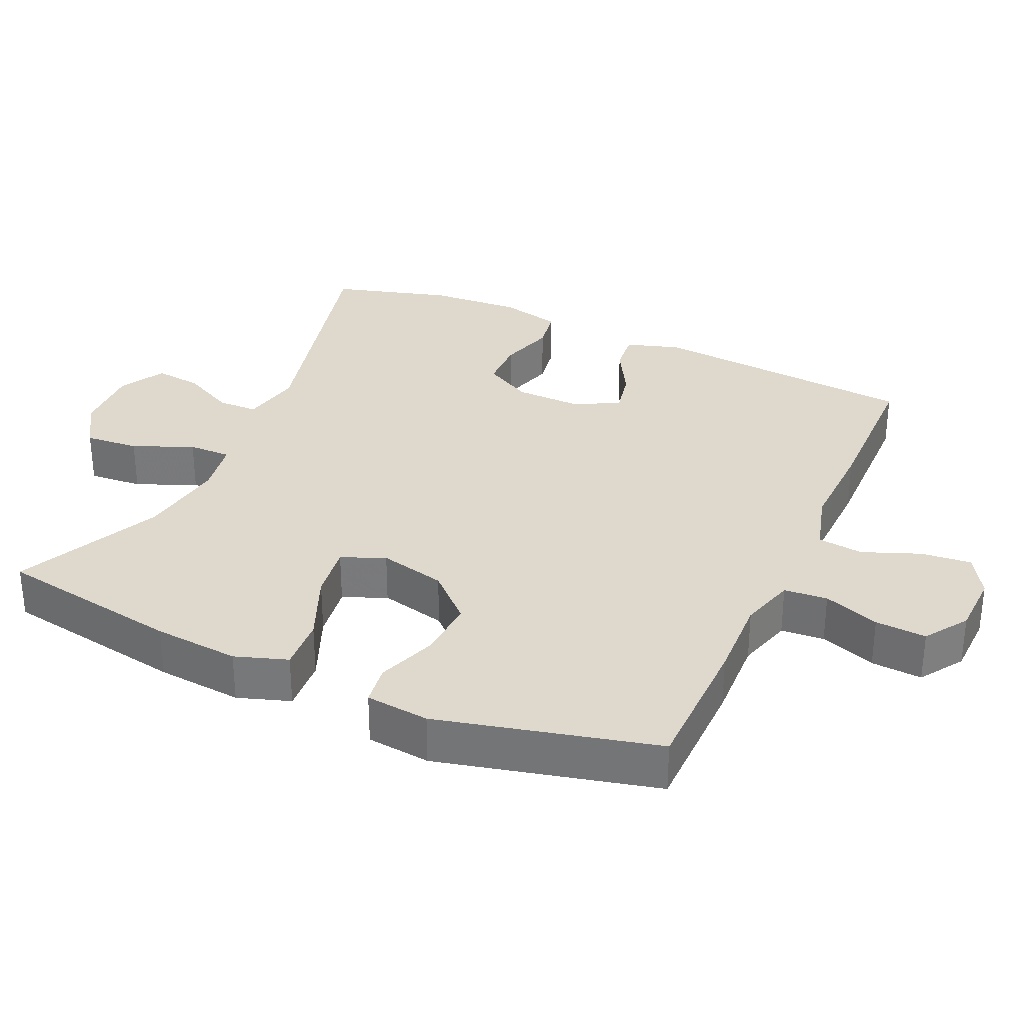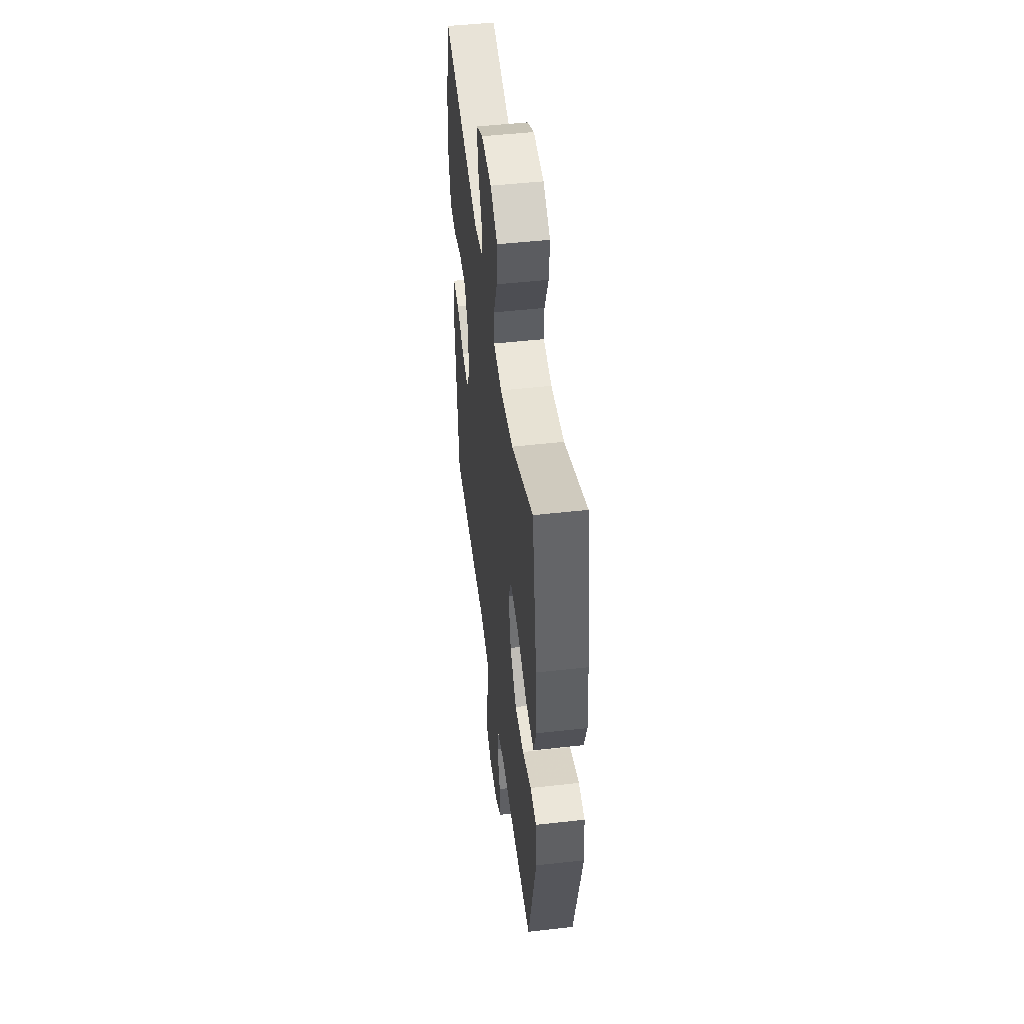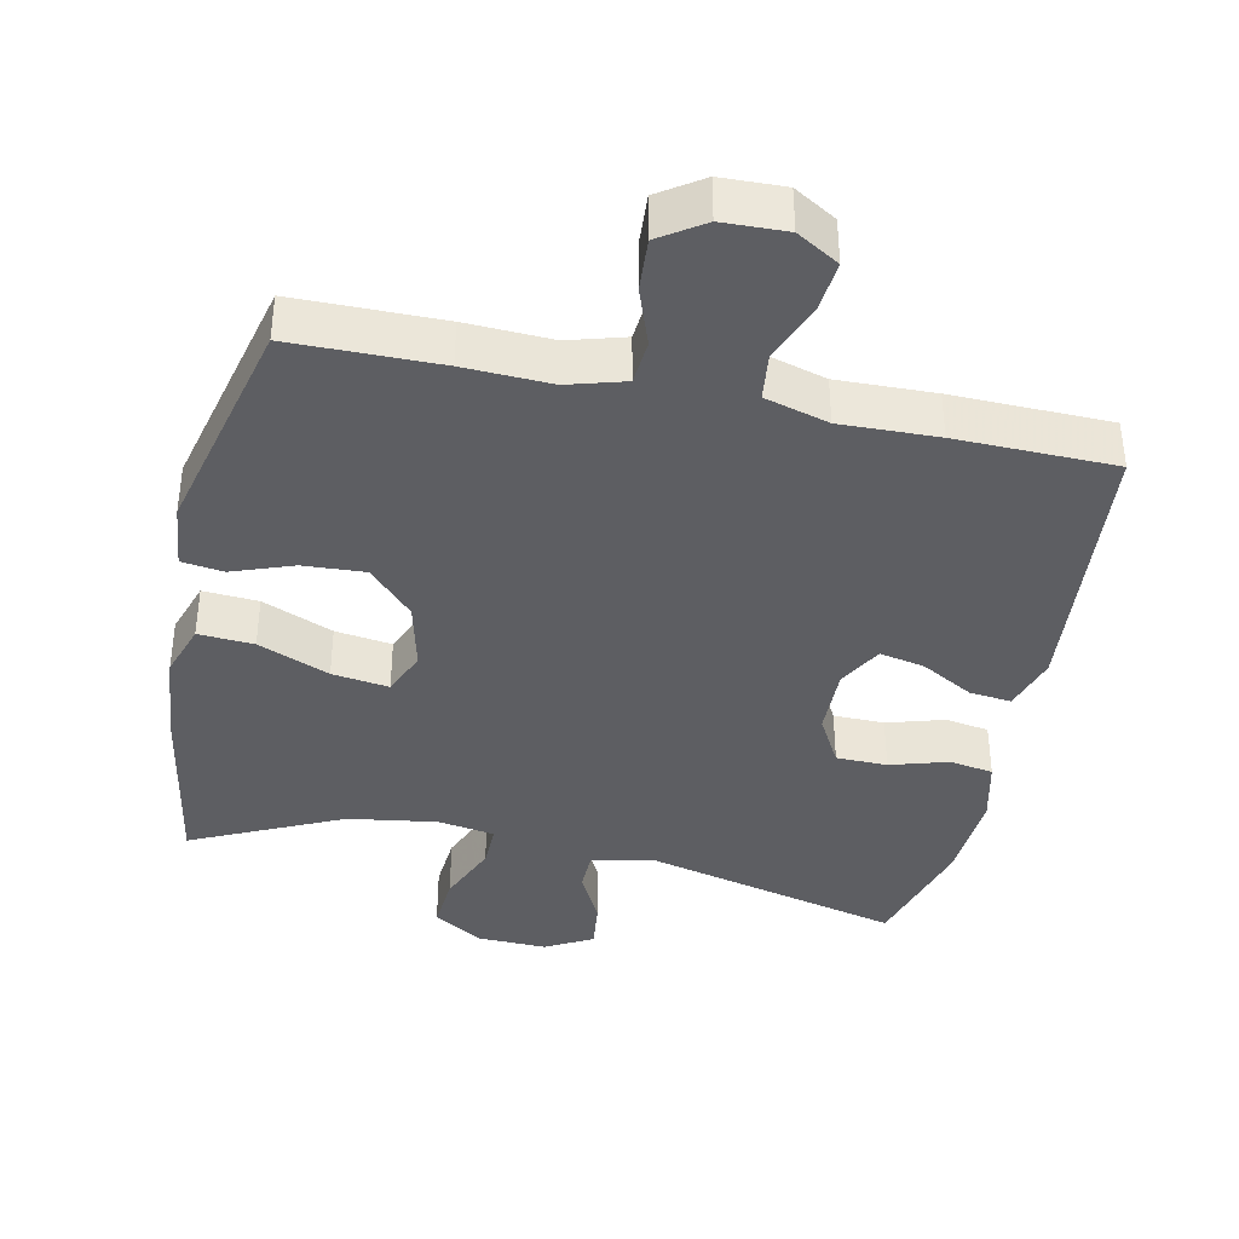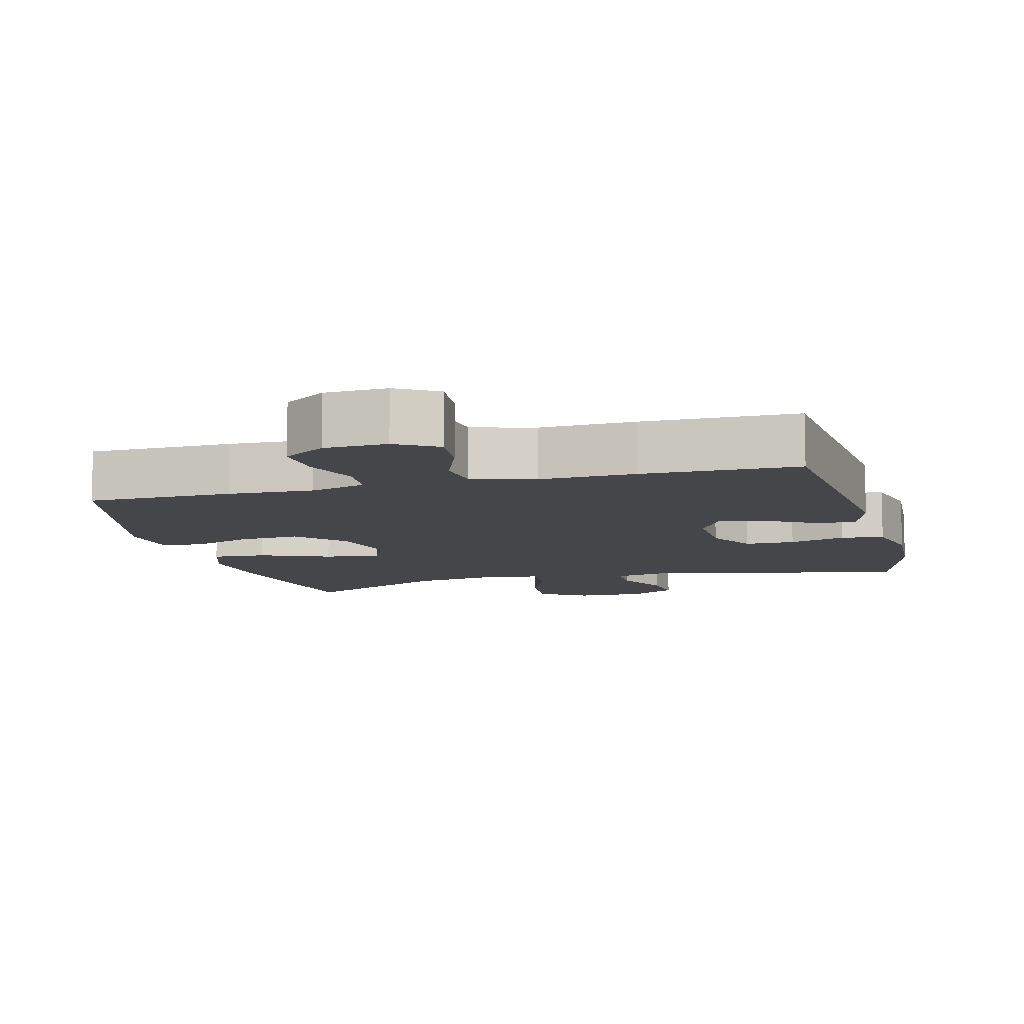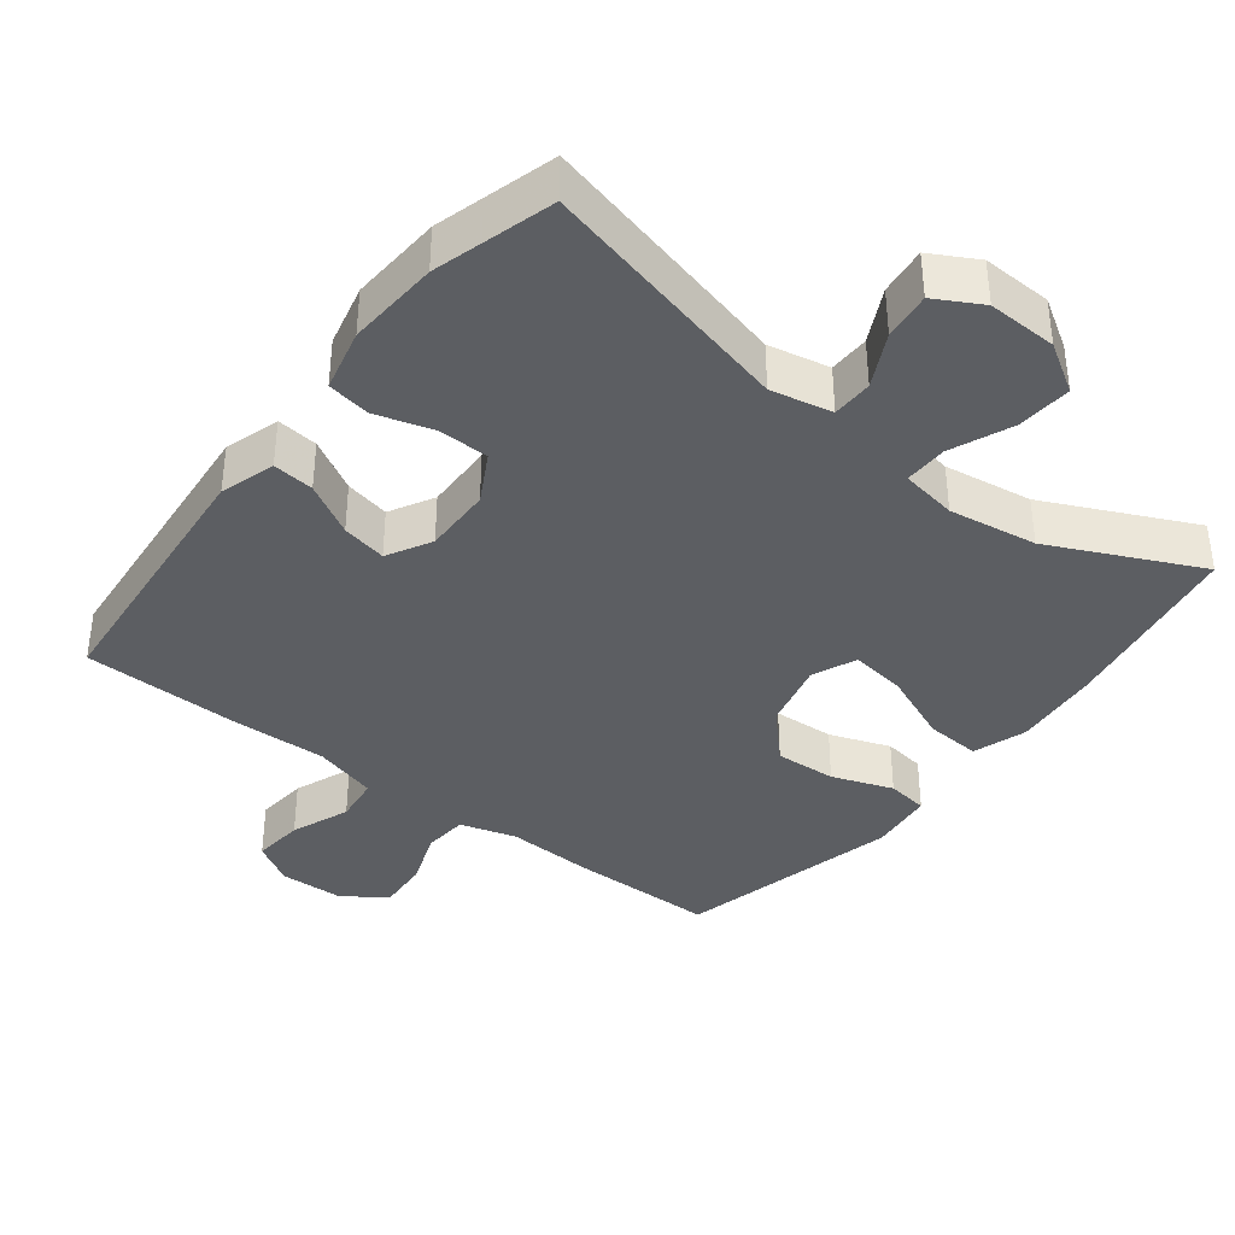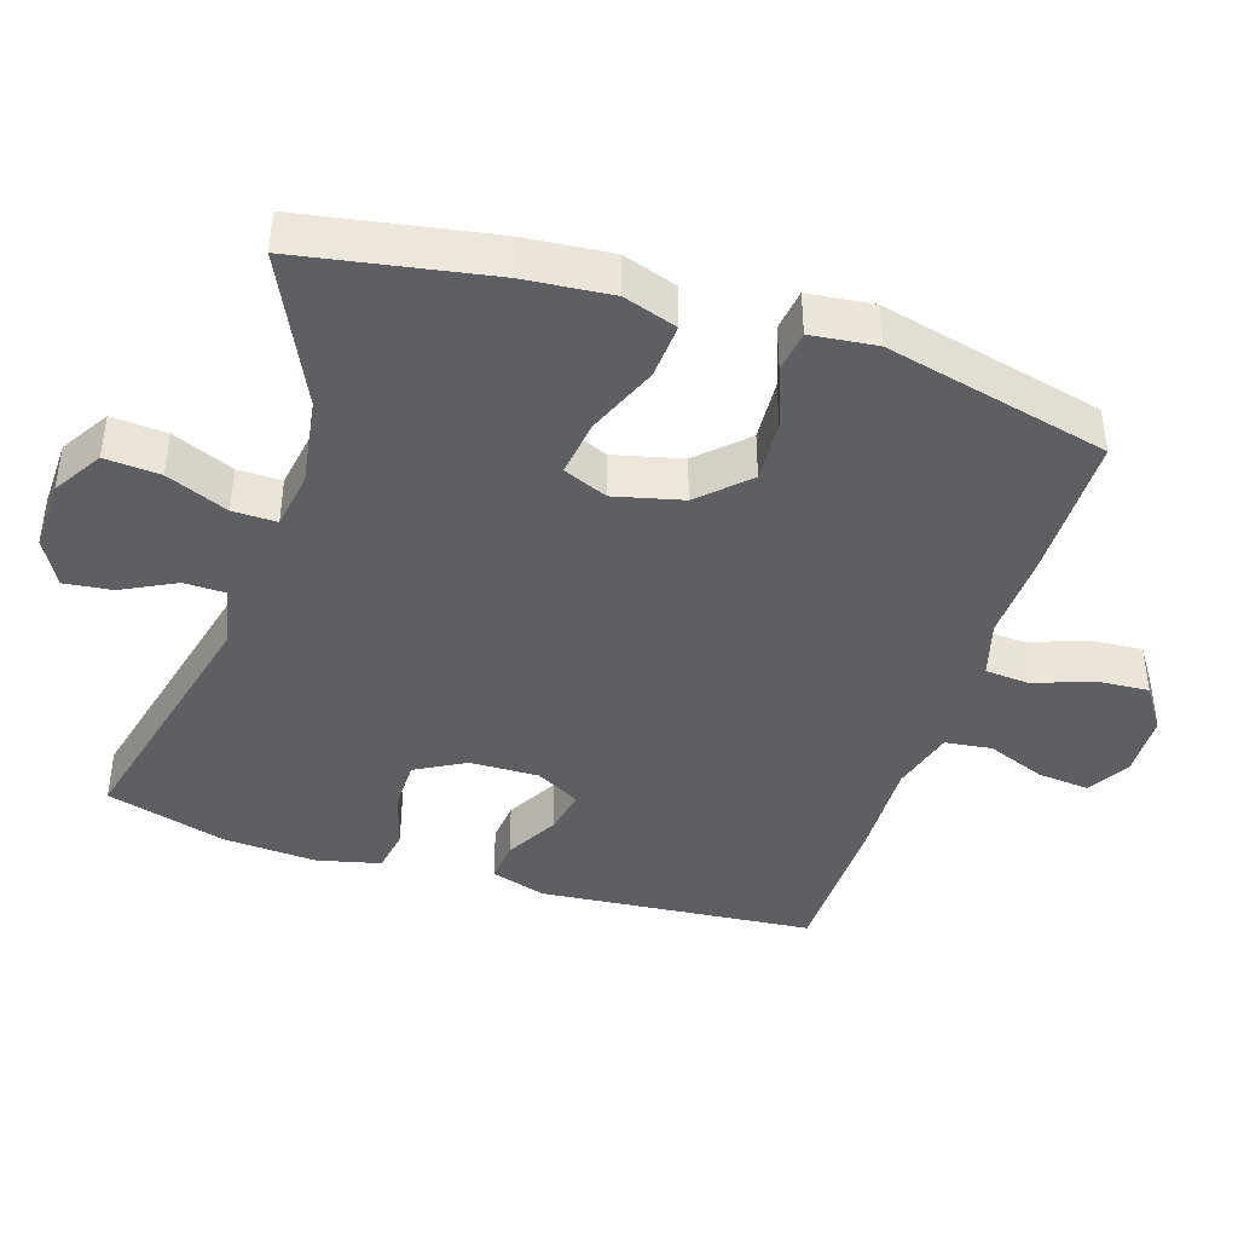
<metadata>
{"format":"obj","ext":"obj","renderer":"f3d","projection":"perspective","resolution":1024,"background":"white","views":[{"elev":31.9,"azim":114.2,"up":"+Y"},{"elev":48.9,"azim":82.9,"up":"+Z"},{"elev":-38.9,"azim":167.9,"up":"+Y"},{"elev":-9.6,"azim":-165.1,"up":"+Y"},{"elev":-38.1,"azim":-37.8,"up":"+Y"},{"elev":-41.8,"azim":72.3,"up":"+Y"}]}
</metadata>
<code>
v 0.5 0.07 -0.5
v 0.294 0.07 -0.502
v 0.173 0.07 -0.497
v 0.094 0.07 -0.52
v 0.089 0.07 -0.582
v 0.118 0.07 -0.662
v 0.123 0.07 -0.735
v 0.062 0.07 -0.776
v -0.027 0.07 -0.779
v -0.086 0.07 -0.744
v -0.079 0.07 -0.672
v -0.047 0.07 -0.59
v -0.055 0.07 -0.525
v -0.144 0.07 -0.5
v -0.279 0.07 -0.504
v -0.5 0.07 -0.5
v -0.535 0.07 -0.118
v -0.511 0.07 -0.041
v -0.453 0.07 -0.047
v -0.38 0.07 -0.088
v -0.317 0.07 -0.101
v -0.283 0.07 -0.039
v -0.285 0.07 0.057
v -0.323 0.07 0.126
v -0.394 0.07 0.127
v -0.474 0.07 0.103
v -0.535 0.07 0.113
v -0.556 0.07 0.201
v -0.548 0.07 0.331
v -0.5 0.07 0.5
v -0.14 0.07 0.412
v -0.054 0.07 0.43
v -0.053 0.07 0.487
v -0.091 0.07 0.562
v -0.099 0.07 0.629
v -0.034 0.07 0.665
v 0.064 0.07 0.662
v 0.132 0.07 0.62
v 0.126 0.07 0.543
v 0.09 0.07 0.457
v 0.089 0.07 0.396
v 0.168 0.07 0.383
v 0.292 0.07 0.402
v 0.5 0.07 0.5
v 0.546 0.07 0.237
v 0.557 0.07 0.115
v 0.532 0.07 0.04
v 0.455 0.07 0.045
v 0.356 0.07 0.086
v 0.277 0.07 0.097
v 0.251 0.07 0.035
v 0.274 0.07 -0.06
v 0.336 0.07 -0.125
v 0.422 0.07 -0.12
v 0.507 0.07 -0.089
v 0.565 0.07 -0.097
v 0.575 0.07 -0.188
v 0.5 0 -0.5
v 0.294 0 -0.502
v 0.173 0 -0.497
v 0.094 0 -0.52
v 0.089 0 -0.582
v 0.118 0 -0.662
v 0.123 0 -0.735
v 0.062 0 -0.776
v -0.027 0 -0.779
v -0.086 0 -0.744
v -0.079 0 -0.672
v -0.047 0 -0.59
v -0.055 0 -0.525
v -0.144 0 -0.5
v -0.279 0 -0.504
v -0.5 0 -0.5
v -0.535 0 -0.118
v -0.511 0 -0.041
v -0.453 0 -0.047
v -0.38 0 -0.088
v -0.317 0 -0.101
v -0.283 0 -0.039
v -0.285 0 0.057
v -0.323 0 0.126
v -0.394 0 0.127
v -0.474 0 0.103
v -0.535 0 0.113
v -0.556 0 0.201
v -0.548 0 0.331
v -0.5 0 0.5
v -0.14 0 0.412
v -0.054 0 0.43
v -0.053 0 0.487
v -0.091 0 0.562
v -0.099 0 0.629
v -0.034 0 0.665
v 0.064 0 0.662
v 0.132 0 0.62
v 0.126 0 0.543
v 0.09 0 0.457
v 0.089 0 0.396
v 0.168 0 0.383
v 0.292 0 0.402
v 0.5 0 0.5
v 0.546 0 0.237
v 0.557 0 0.115
v 0.532 0 0.04
v 0.455 0 0.045
v 0.356 0 0.086
v 0.277 0 0.097
v 0.251 0 0.035
v 0.274 0 -0.06
v 0.336 0 -0.125
v 0.422 0 -0.12
v 0.507 0 -0.089
v 0.565 0 -0.097
v 0.575 0 -0.188
f 1 2 3
f 57 1 3
f 56 57 3
f 55 56 3
f 54 55 3
f 53 54 3 4
f 52 53 4
f 51 52 4
f 47 48 49
f 46 47 49
f 45 46 49
f 44 45 49
f 43 44 49
f 42 43 49 50
f 41 42 50 51
f 38 39 40
f 37 38 40
f 36 37 40
f 35 36 40
f 34 35 40
f 33 34 40
f 32 33 40 41
f 41 51 4
f 32 41 4
f 31 32 4
f 29 30 31
f 28 29 31
f 27 28 31
f 26 27 31
f 25 26 31
f 18 19 20
f 17 18 20
f 16 17 20
f 15 16 20
f 14 15 20
f 13 14 20 21
f 10 11 12
f 9 10 12
f 8 9 12
f 7 8 12
f 6 7 12
f 5 6 12
f 5 12 13
f 13 21 22
f 5 13 22
f 4 5 22
f 24 25 31
f 23 24 31 4
f 4 22 23
f 60 59 58
f 60 58 114
f 60 114 113
f 60 113 112
f 60 112 111
f 61 60 111 110
f 61 110 109
f 61 109 108
f 106 105 104
f 106 104 103
f 106 103 102
f 106 102 101
f 106 101 100
f 107 106 100 99
f 108 107 99 98
f 97 96 95
f 97 95 94
f 97 94 93
f 97 93 92
f 97 92 91
f 97 91 90
f 98 97 90 89
f 61 108 98
f 61 98 89
f 61 89 88
f 88 87 86
f 88 86 85
f 88 85 84
f 88 84 83
f 88 83 82
f 77 76 75
f 77 75 74
f 77 74 73
f 77 73 72
f 77 72 71
f 78 77 71 70
f 69 68 67
f 69 67 66
f 69 66 65
f 69 65 64
f 69 64 63
f 69 63 62
f 70 69 62
f 79 78 70
f 79 70 62
f 79 62 61
f 88 82 81
f 61 88 81 80
f 80 79 61
f 1 58 59 2
f 2 59 60 3
f 3 60 61 4
f 4 61 62 5
f 5 62 63 6
f 6 63 64 7
f 7 64 65 8
f 8 65 66 9
f 9 66 67 10
f 10 67 68 11
f 11 68 69 12
f 12 69 70 13
f 13 70 71 14
f 14 71 72 15
f 15 72 73 16
f 16 73 74 17
f 17 74 75 18
f 18 75 76 19
f 19 76 77 20
f 20 77 78 21
f 21 78 79 22
f 22 79 80 23
f 23 80 81 24
f 24 81 82 25
f 25 82 83 26
f 26 83 84 27
f 27 84 85 28
f 28 85 86 29
f 29 86 87 30
f 30 87 88 31
f 31 88 89 32
f 32 89 90 33
f 33 90 91 34
f 34 91 92 35
f 35 92 93 36
f 36 93 94 37
f 37 94 95 38
f 38 95 96 39
f 39 96 97 40
f 40 97 98 41
f 41 98 99 42
f 42 99 100 43
f 43 100 101 44
f 44 101 102 45
f 45 102 103 46
f 46 103 104 47
f 47 104 105 48
f 48 105 106 49
f 49 106 107 50
f 50 107 108 51
f 51 108 109 52
f 52 109 110 53
f 53 110 111 54
f 54 111 112 55
f 55 112 113 56
f 56 113 114 57
f 57 114 58 1

</code>
